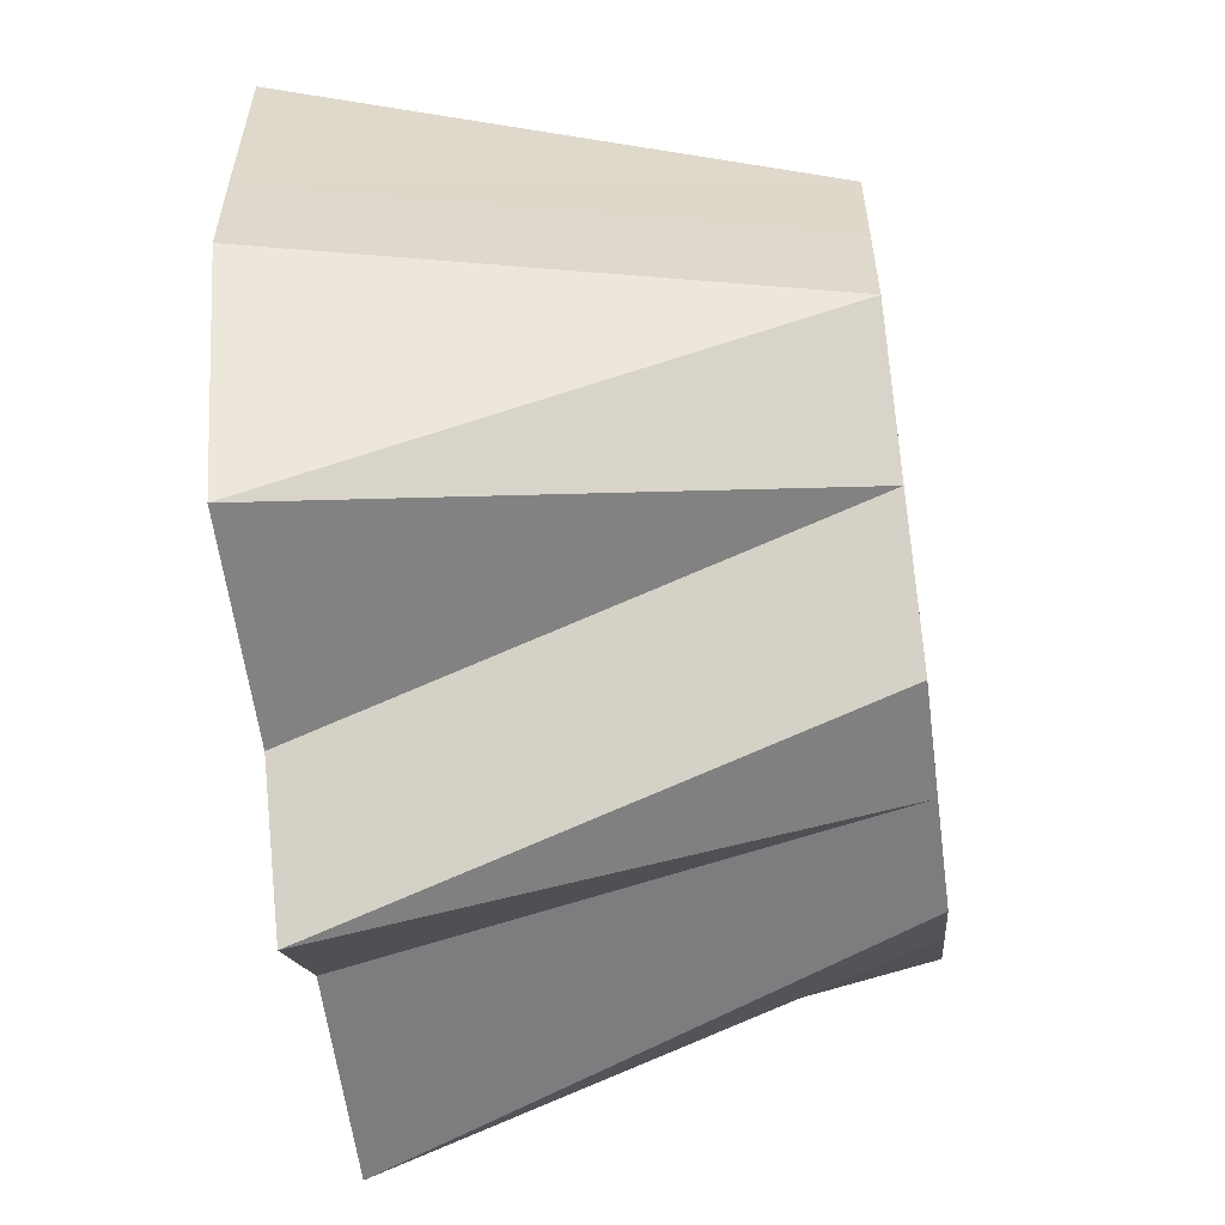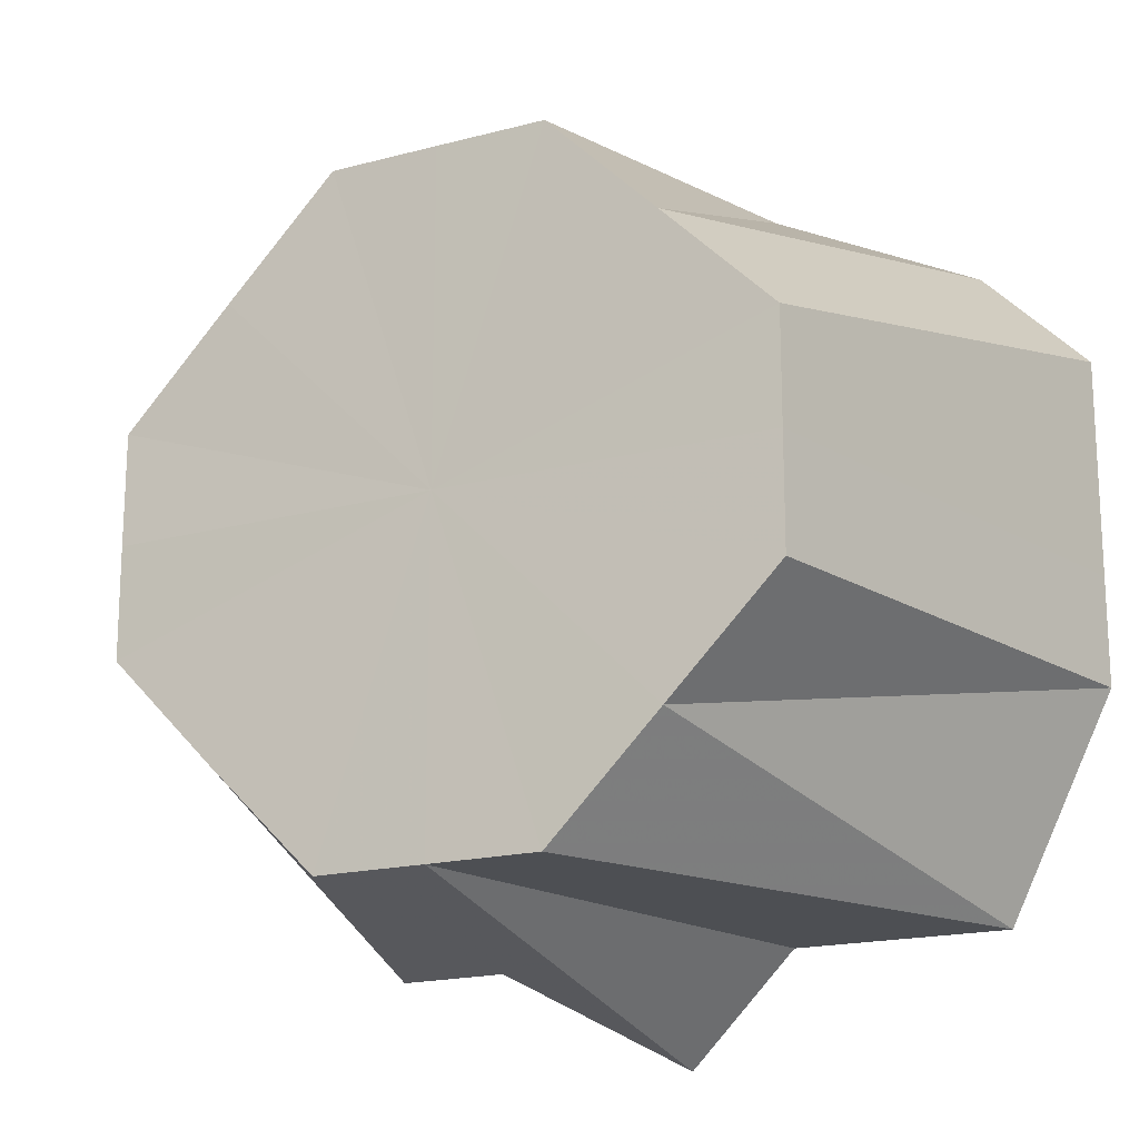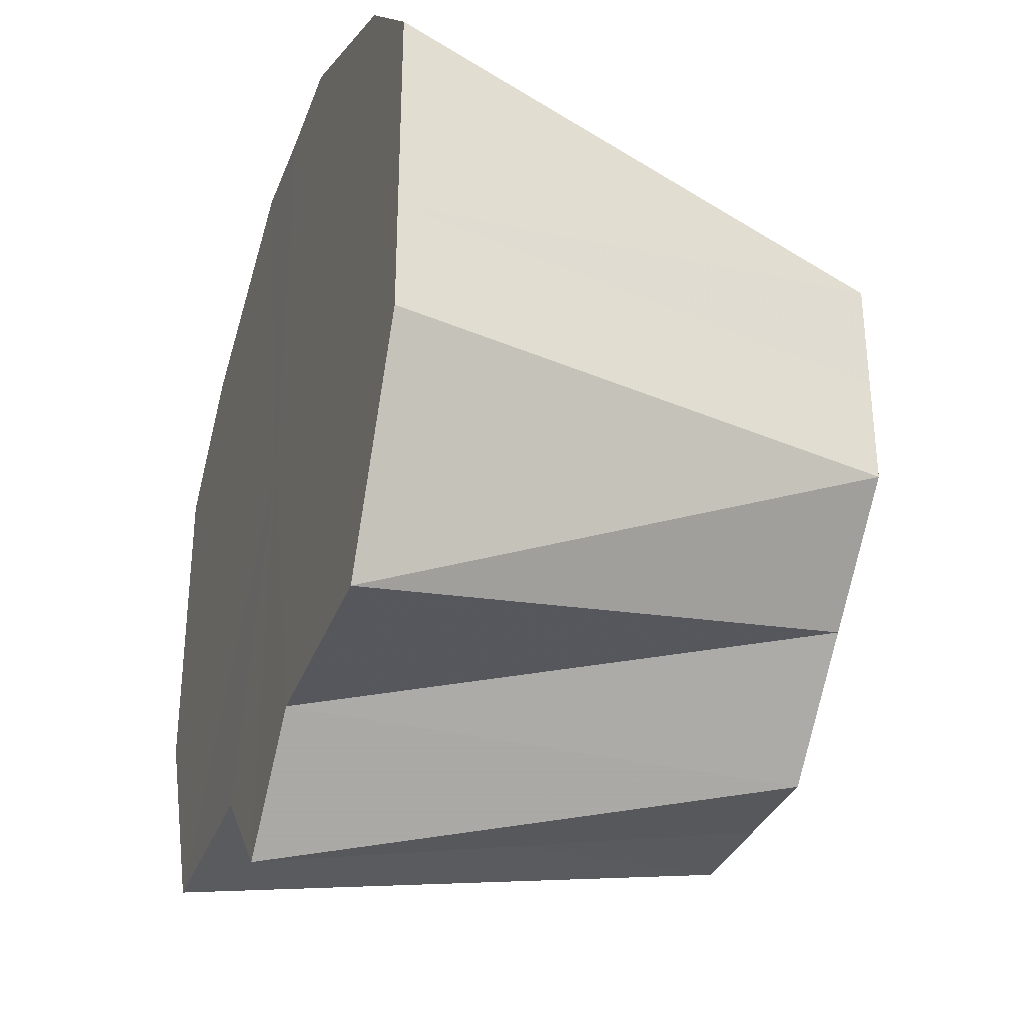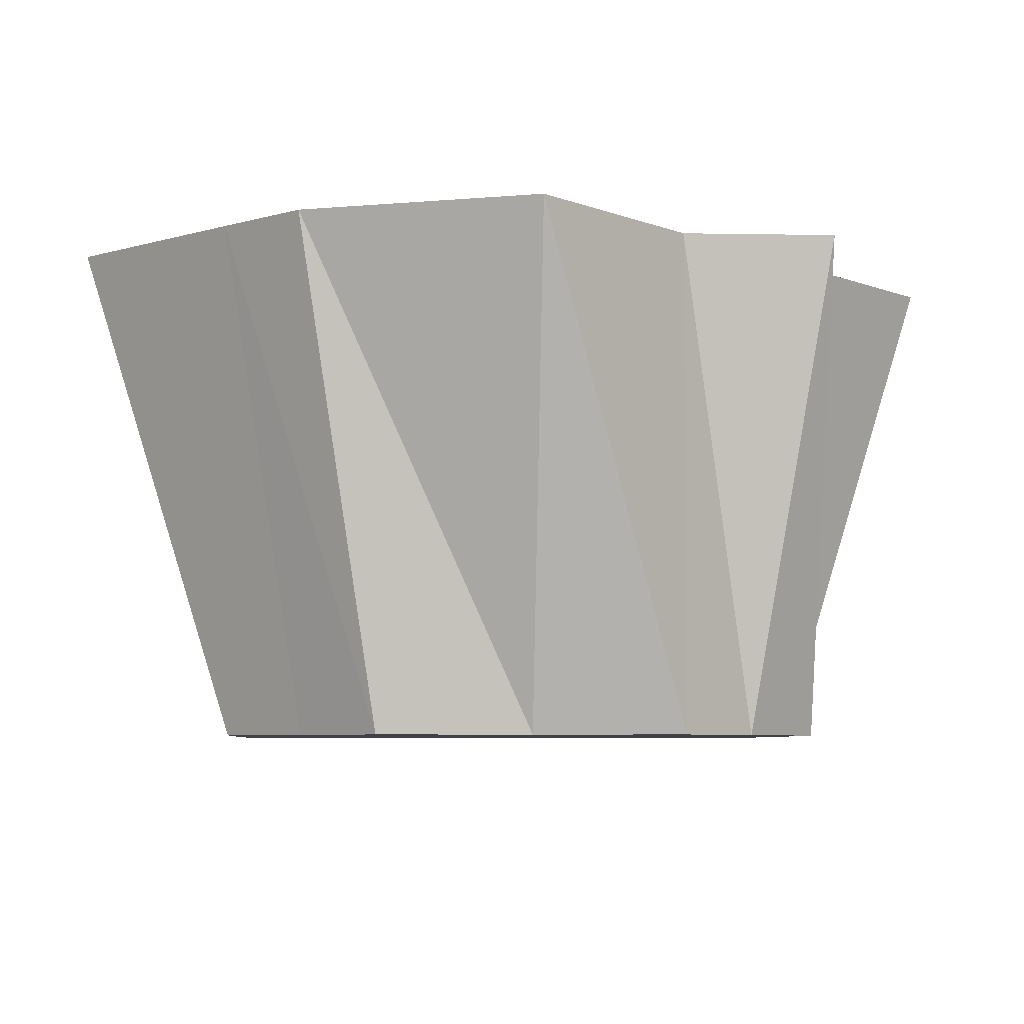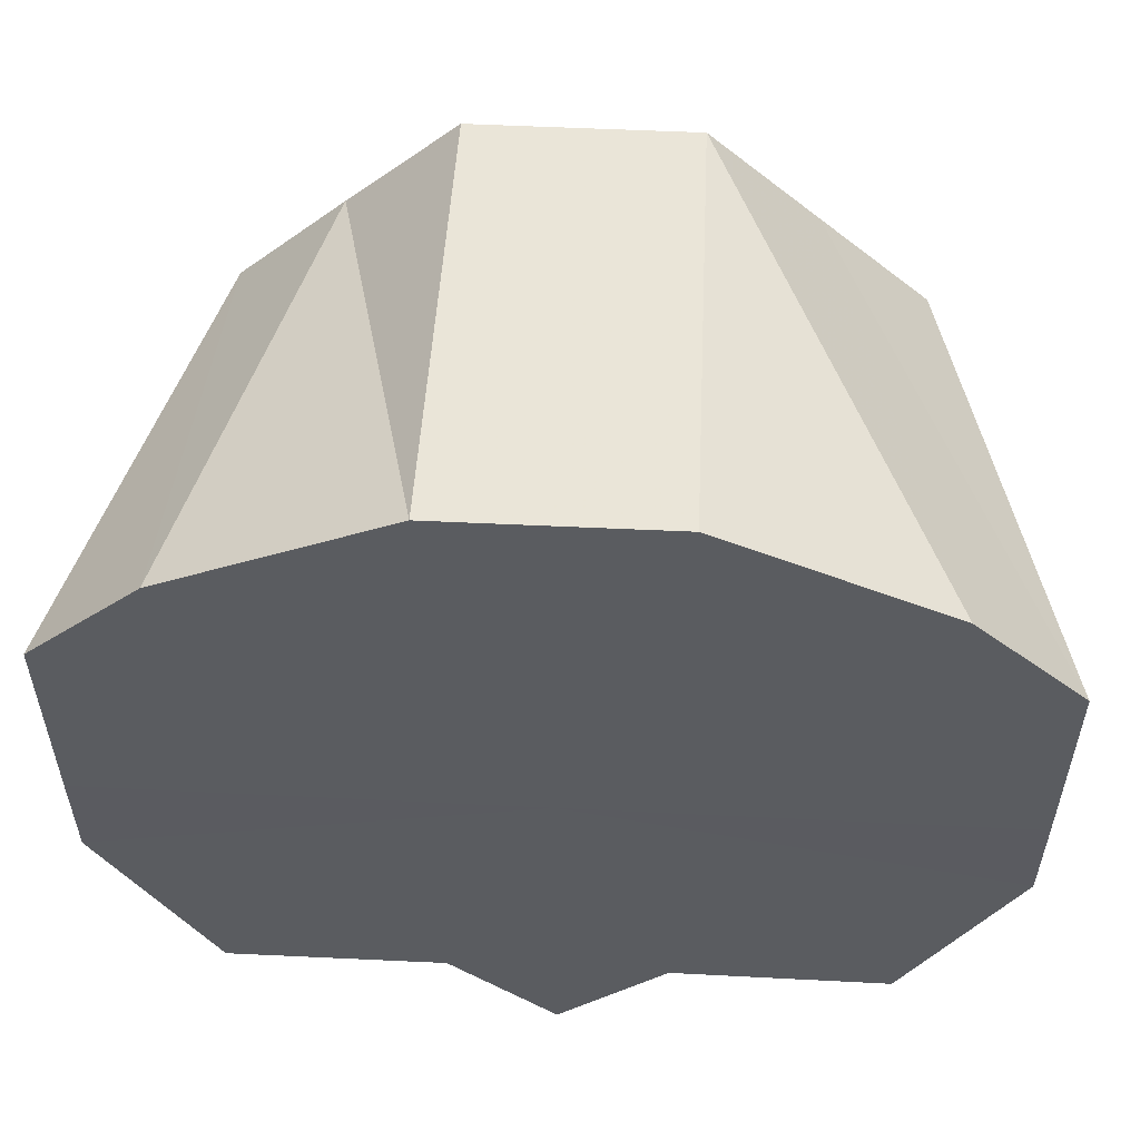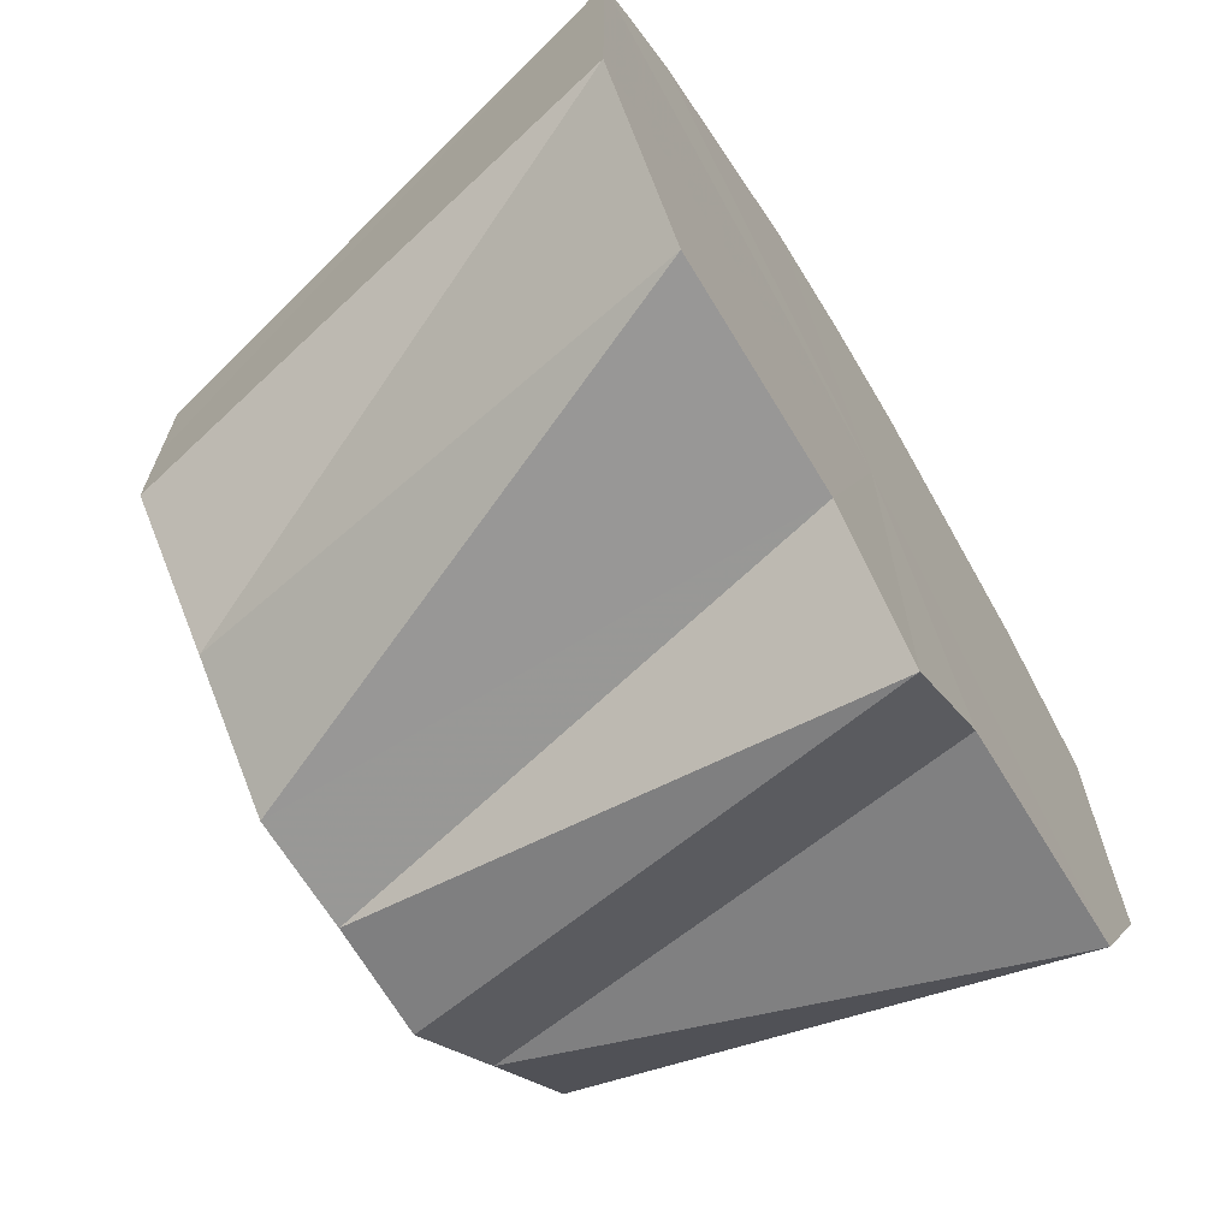
<metadata>
{"format":"obj","ext":"obj","renderer":"f3d","projection":"perspective","resolution":1024,"background":"white","views":[{"elev":-58.8,"azim":97.4,"up":"+Y"},{"elev":-17.8,"azim":-152.2,"up":"+Y"},{"elev":-32.8,"azim":71.3,"up":"+Y"},{"elev":-6.0,"azim":-48.7,"up":"+Z"},{"elev":56.2,"azim":2.9,"up":"+Y"},{"elev":-68.2,"azim":-58.7,"up":"+Y"}]}
</metadata>
<code>
o 19975
v 2228 1861 14.23
v 2228 1861 14.23
v 2228 1861 14.18
v 2228 1861 14.23
v 2228 1861 14.18
v 2228 1861 14.23
v 2228 1861 14.23
v 2228 1861 14.18
v 2228 1861 14.23
v 2228 1861 14.18
v 2228 1861 14.23
v 2228 1861 14.18
v 2228 1861 14.23
v 2228 1861 14.18
v 2228 1861 14.23
v 2228 1861 14.23
v 2228 1861 14.18
v 2228 1861 14.23
v 2228 1861 14.18
v 2228 1861 14.23
v 2228 1861 14.23
v 2228 1861 14.18
v 2228 1861 14.18
v 2228 1861 14.18
v 2228 1861 14.18
v 2228 1861 14.18
v 2228 1861 14.18
v 2228 1861 14.18
v 2228 1861 14.18
v 2228 1861 14.18
v 2228 1861 14.23
v 2228 1861 14.18
v 2228 1861 14.23
v 2228 1861 14.23
v 2228 1861 14.18
v 2228 1861 14.23
v 2228 1861 14.23
v 2228 1861 14.18
v 2228 1861 14.23
v 2228 1861 14.23
v 2228 1861 14.18
v 2228 1861 14.23
v 2228 1861 14.18
v 2228 1861 14.23
v 2228 1861 14.18
v 2228 1861 14.23
v 2228 1861 14.23
v 2228 1861 14.18
v 2228 1861 14.23
v 2228 1861 14.23
v 2228 1861 14.18
v 2228 1861 14.23
v 2228 1861 14.23
v 2228 1861 14.23
v 2228 1861 14.18
v 2228 1861 14.18
v 2228 1861 14.23
v 2228 1861 14.18
v 2228 1861 14.18
v 2228 1861 14.23
v 2228 1861 14.18
v 2228 1861 14.18
v 2228 1861 14.23
v 2228 1861 14.18
v 2228 1861 14.18
v 2228 1861 14.23
v 2228 1861 14.23
v 2228 1861 14.23
v 2228 1861 14.23
v 2228 1861 14.23
v 2228 1861 14.23
v 2228 1861 14.23
v 2228 1861 14.23
v 2228 1861 14.23
v 2228 1861 14.23
v 2228 1861 14.23
v 2228 1861 14.23
v 2228 1861 14.23
v 2228 1861 14.23
v 2228 1861 14.23
v 2228 1861 14.23
v 2228 1861 14.23
f 1 2 3
f 2 4 5
f 6 5 3
f 4 7 8
f 9 8 5
f 5 8 10
f 3 5 10
f 7 11 12
f 11 13 14
f 15 14 12
f 12 14 10
f 13 16 17
f 16 18 19
f 20 19 17
f 17 19 10
f 18 21 22
f 23 24 10
f 25 26 10
f 27 28 10
f 29 30 10
f 21 31 32
f 33 32 22
f 22 32 10
f 34 35 32
f 32 35 10
f 31 36 35
f 36 37 38
f 39 38 35
f 35 38 10
f 37 40 41
f 40 42 43
f 44 43 41
f 41 43 10
f 43 45 10
f 46 45 43
f 42 47 45
f 45 48 10
f 49 48 45
f 47 50 48
f 48 51 10
f 50 1 51
f 52 51 48
f 51 3 10
f 53 3 51
f 54 55 56
f 57 58 59
f 60 61 62
f 63 64 65
f 66 67 68
f 68 67 69
f 70 67 66
f 69 67 71
f 72 67 70
f 71 67 73
f 74 67 72
f 73 67 75
f 76 67 74
f 75 67 77
f 78 67 76
f 77 67 79
f 80 67 78
f 79 67 81
f 82 67 80
f 81 67 82

</code>
